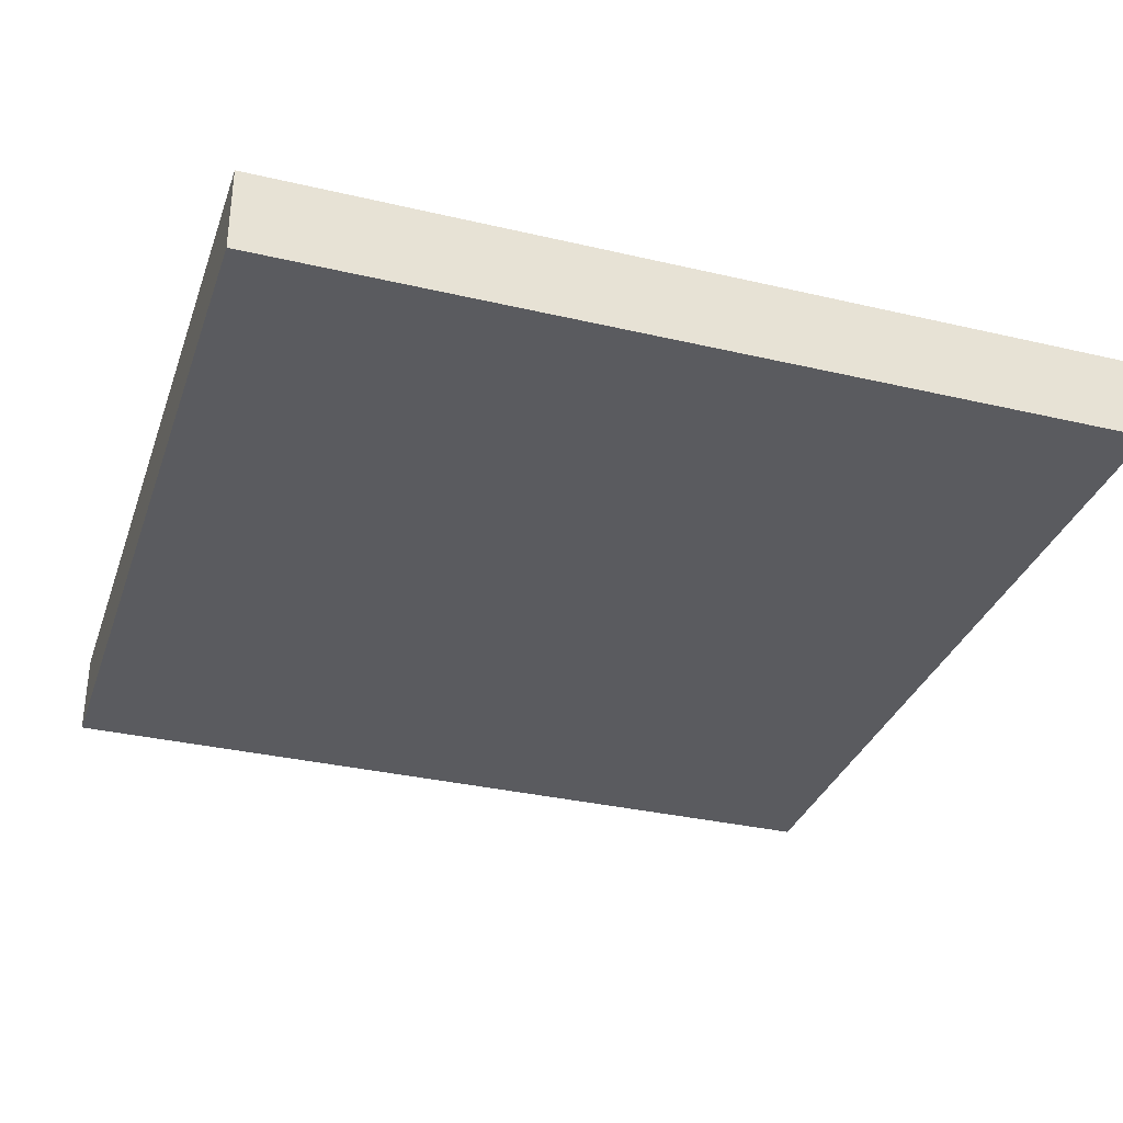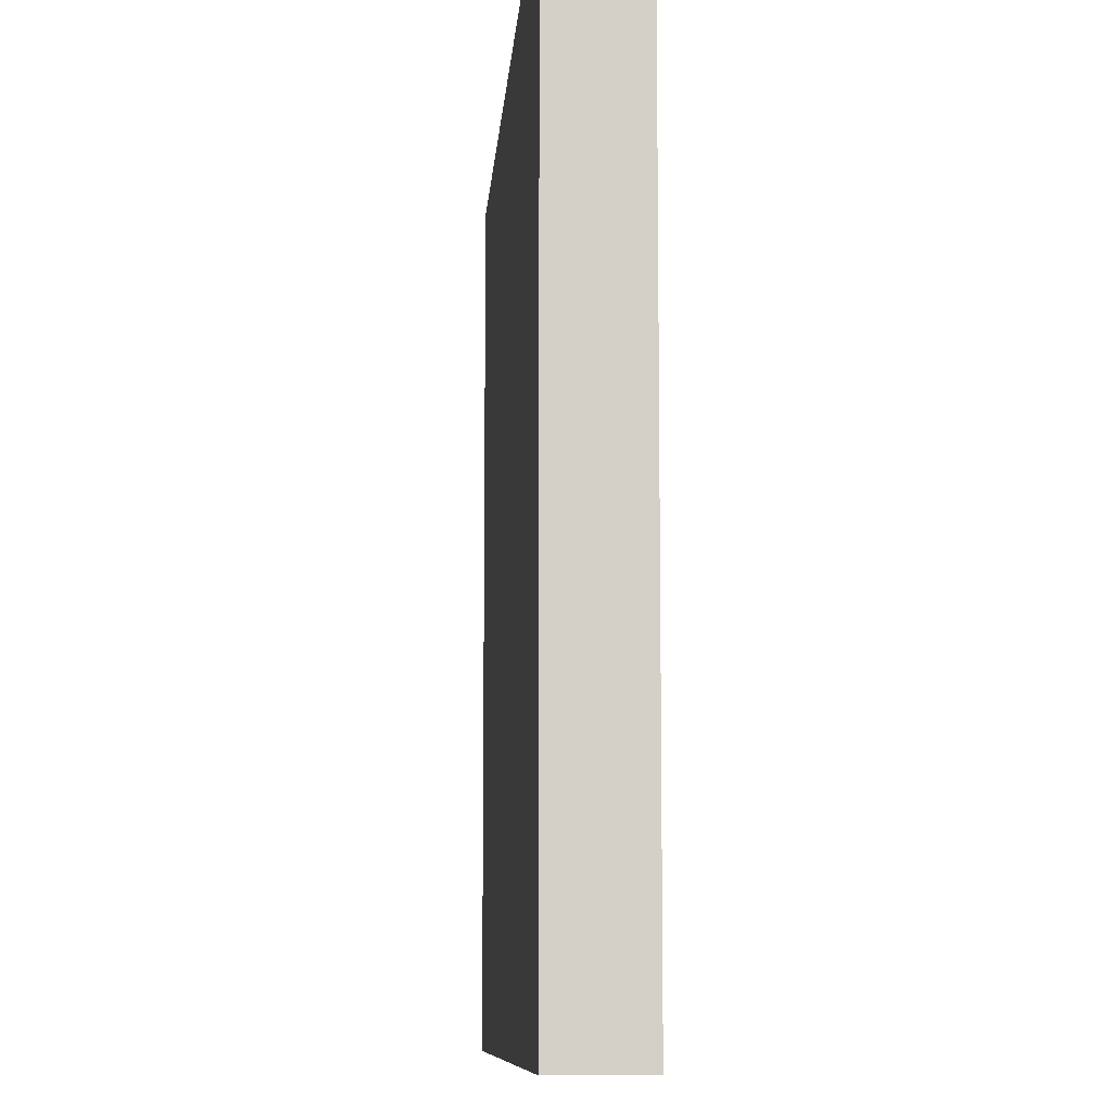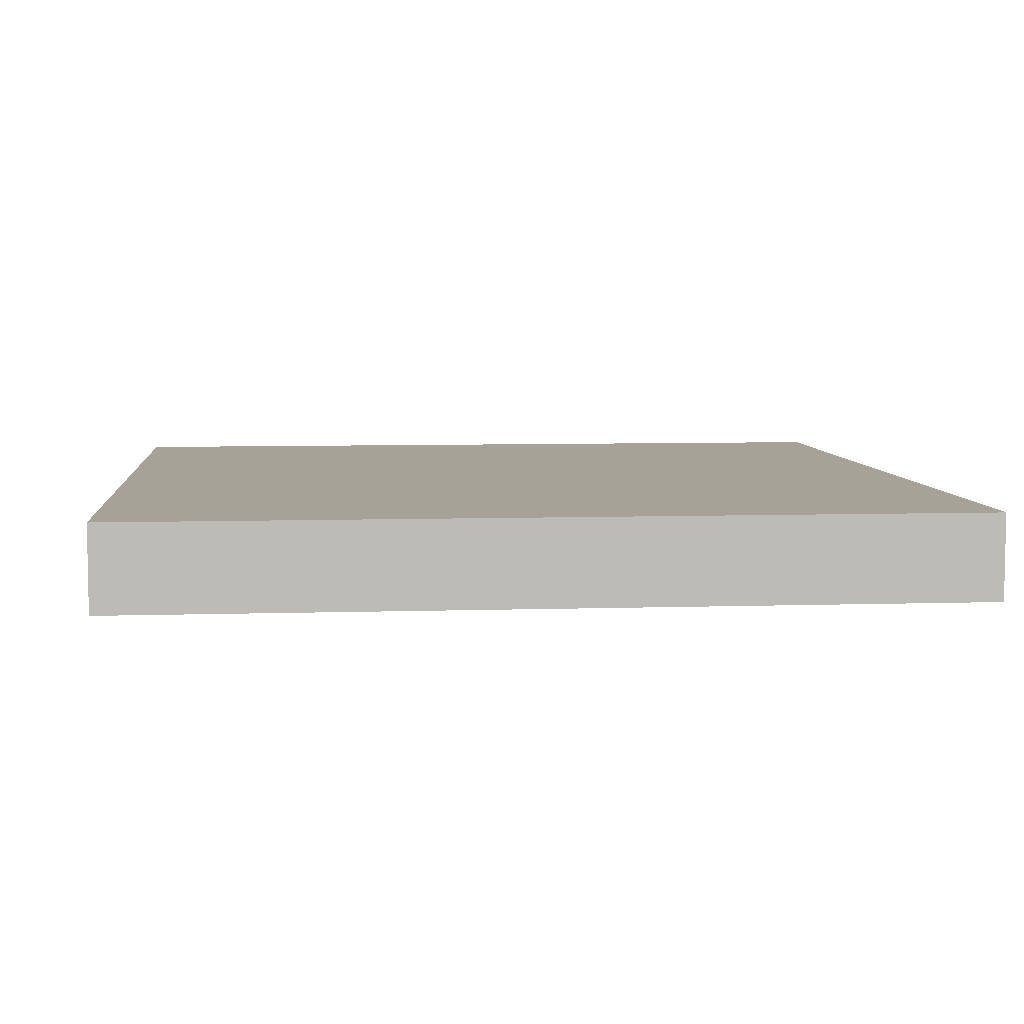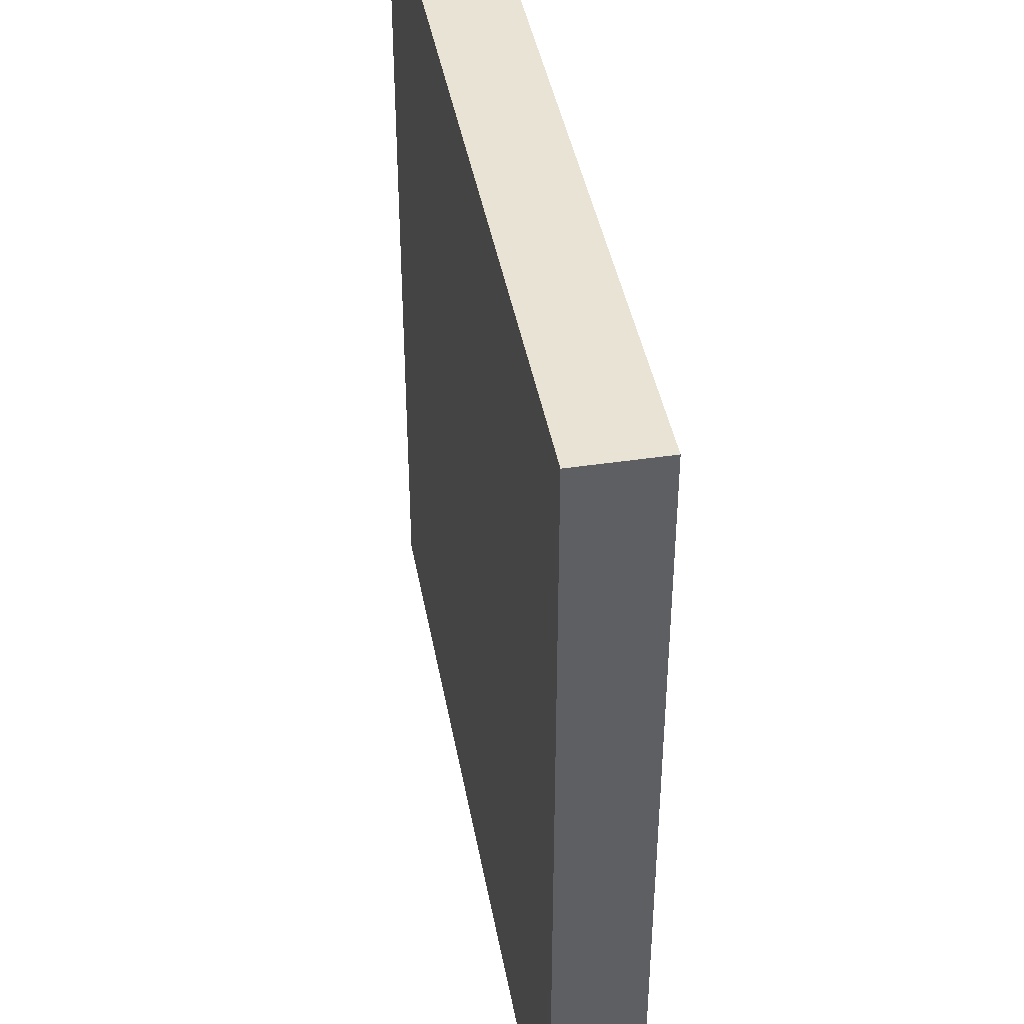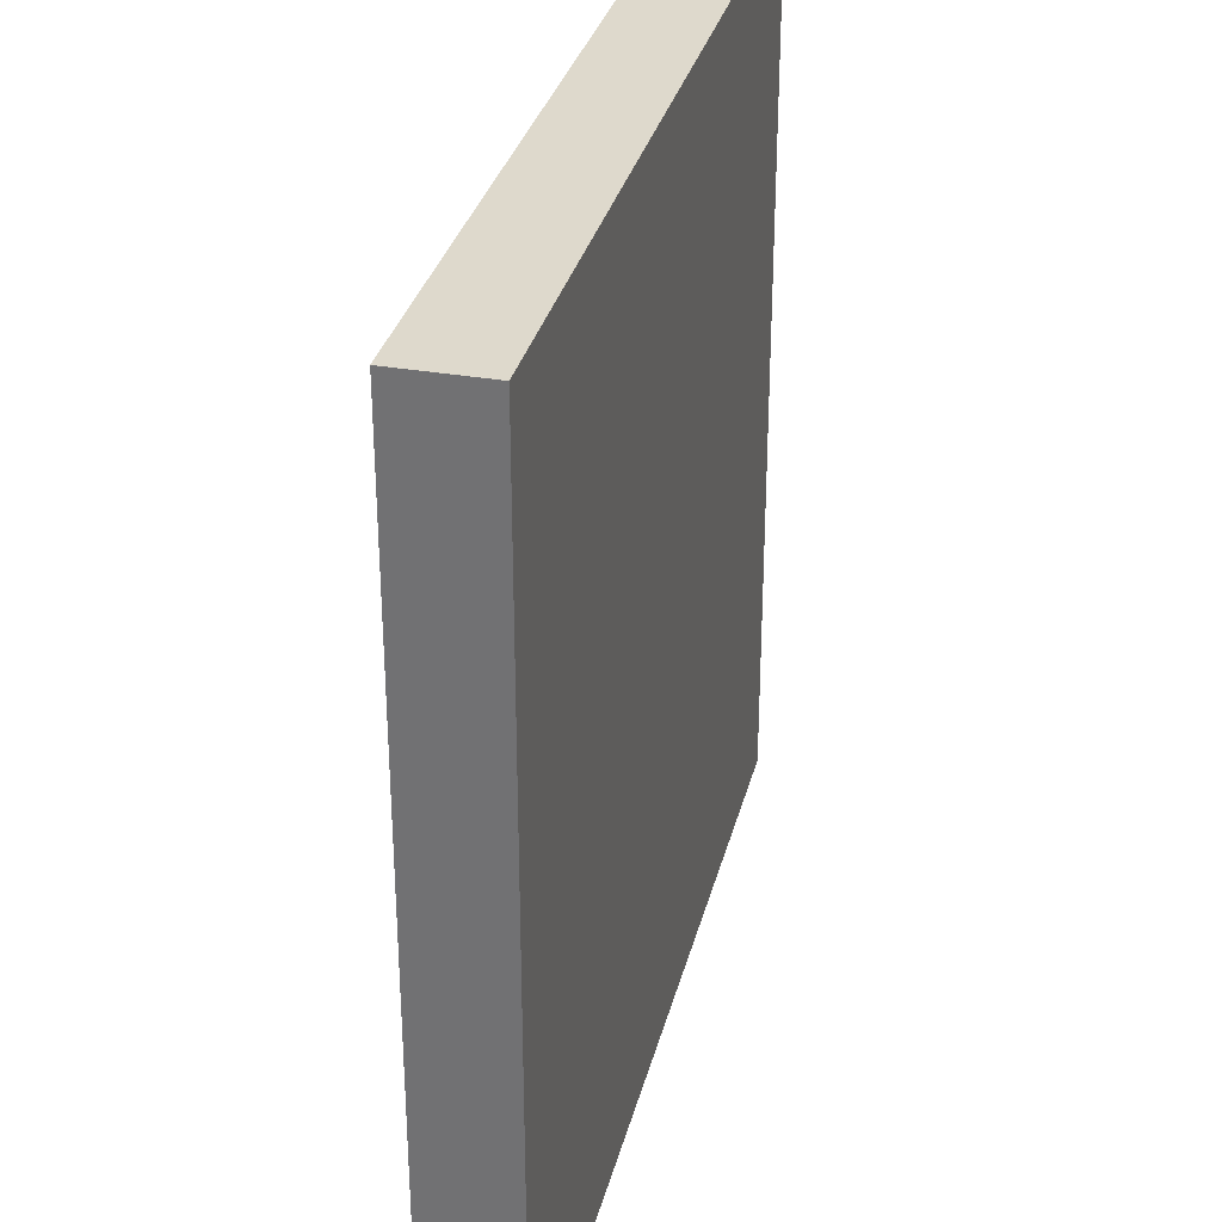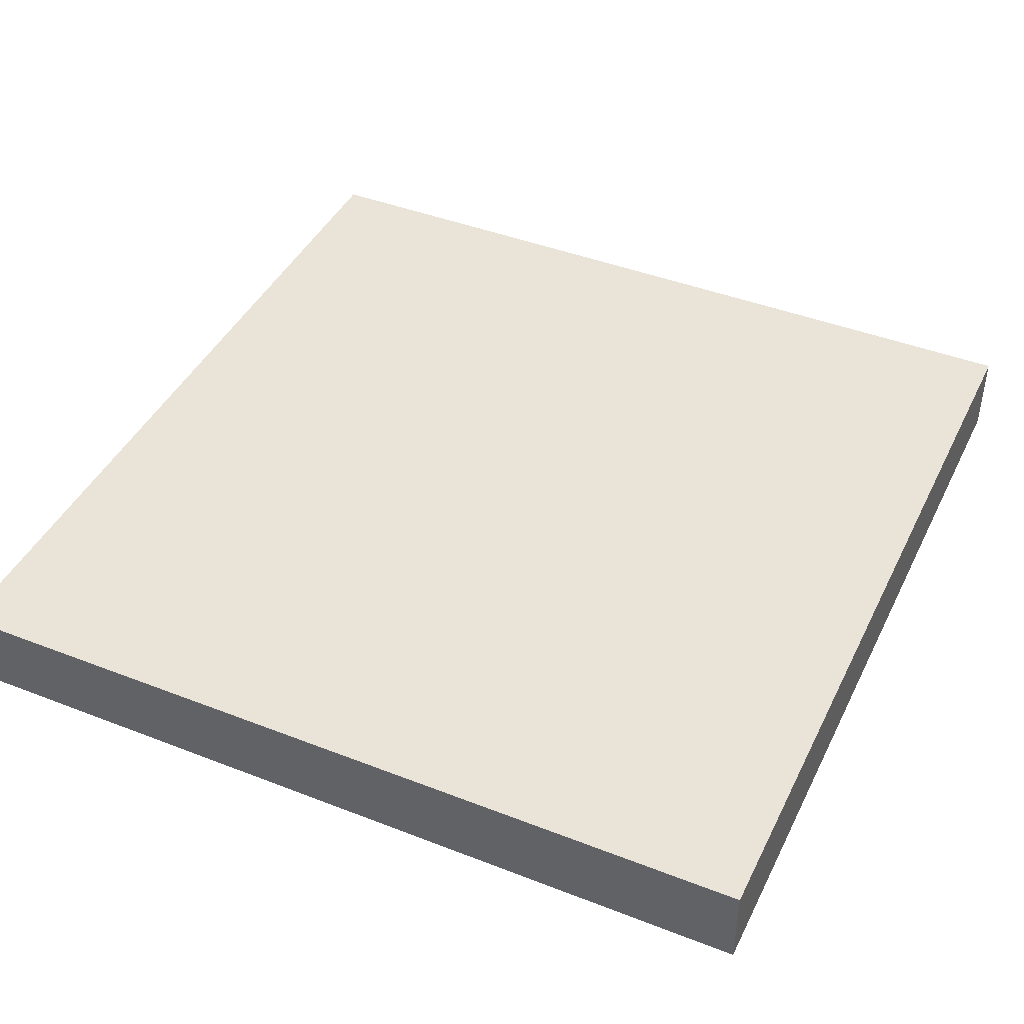
<metadata>
{"format":"obj","ext":"obj","renderer":"f3d","projection":"perspective","resolution":1024,"background":"white","views":[{"elev":-33.1,"azim":162.1,"up":"+Y"},{"elev":-9.2,"azim":85.9,"up":"+Z"},{"elev":6.4,"azim":-95.5,"up":"+Y"},{"elev":42.1,"azim":-100.2,"up":"+Z"},{"elev":32.2,"azim":-76.3,"up":"+Z"},{"elev":43.0,"azim":24.8,"up":"+Y"}]}
</metadata>
<code>
o Cube
v 0.3125 0.03125 -0.3125
v 0.3125 -0.03125 -0.3125
v 0.3125 0.03125 0.3125
v 0.3125 -0.03125 0.3125
v -0.3125 0.03125 -0.3125
v -0.3125 -0.03125 -0.3125
v -0.3125 0.03125 0.3125
v -0.3125 -0.03125 0.3125
f 1 5 7 3
f 4 3 7 8
f 8 7 5 6
f 6 2 4 8
f 2 1 3 4
f 6 5 1 2

</code>
